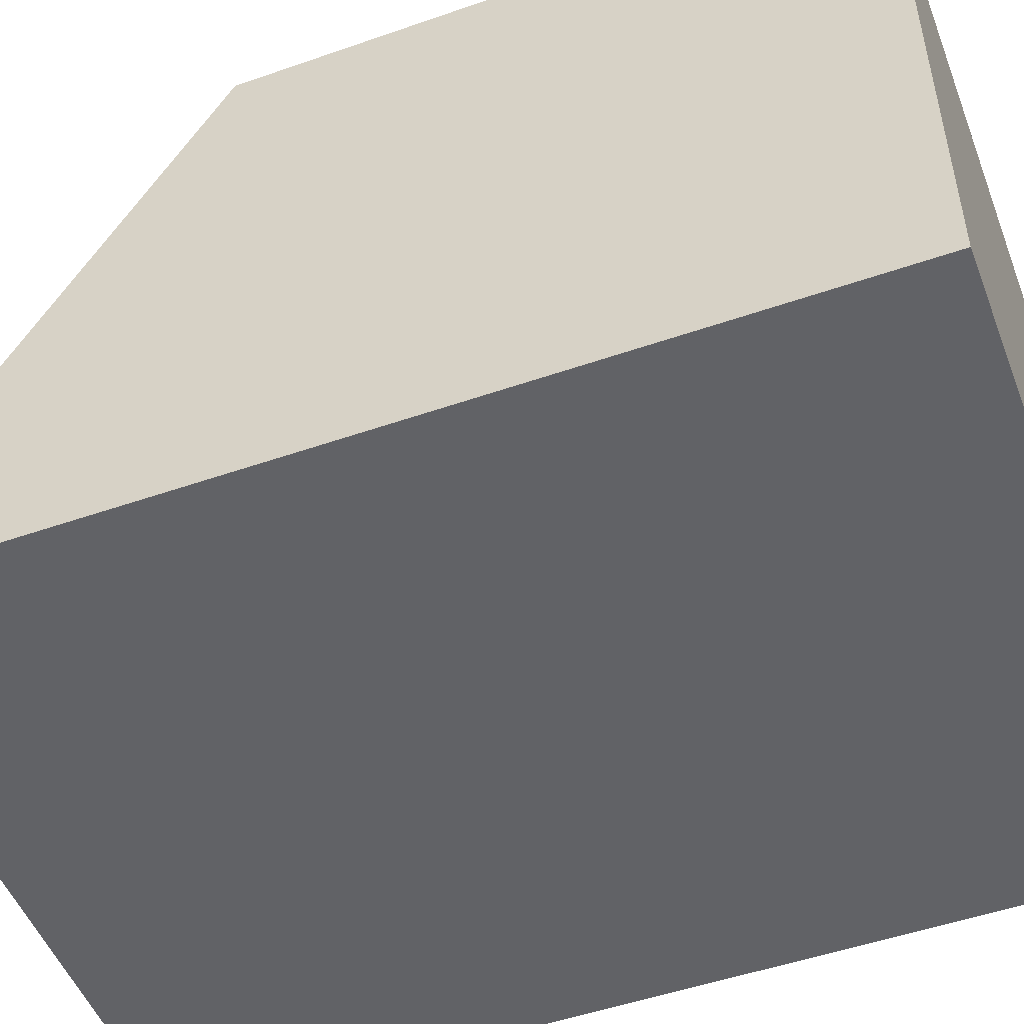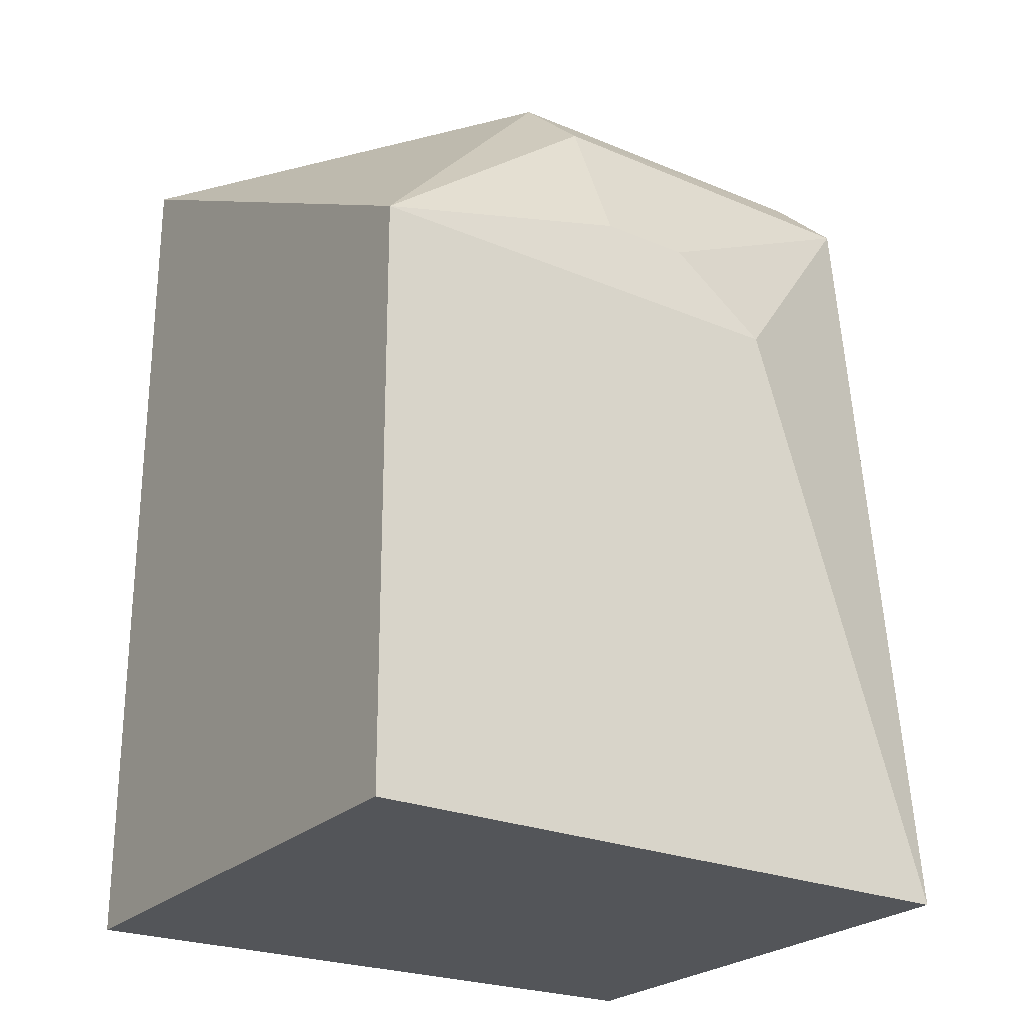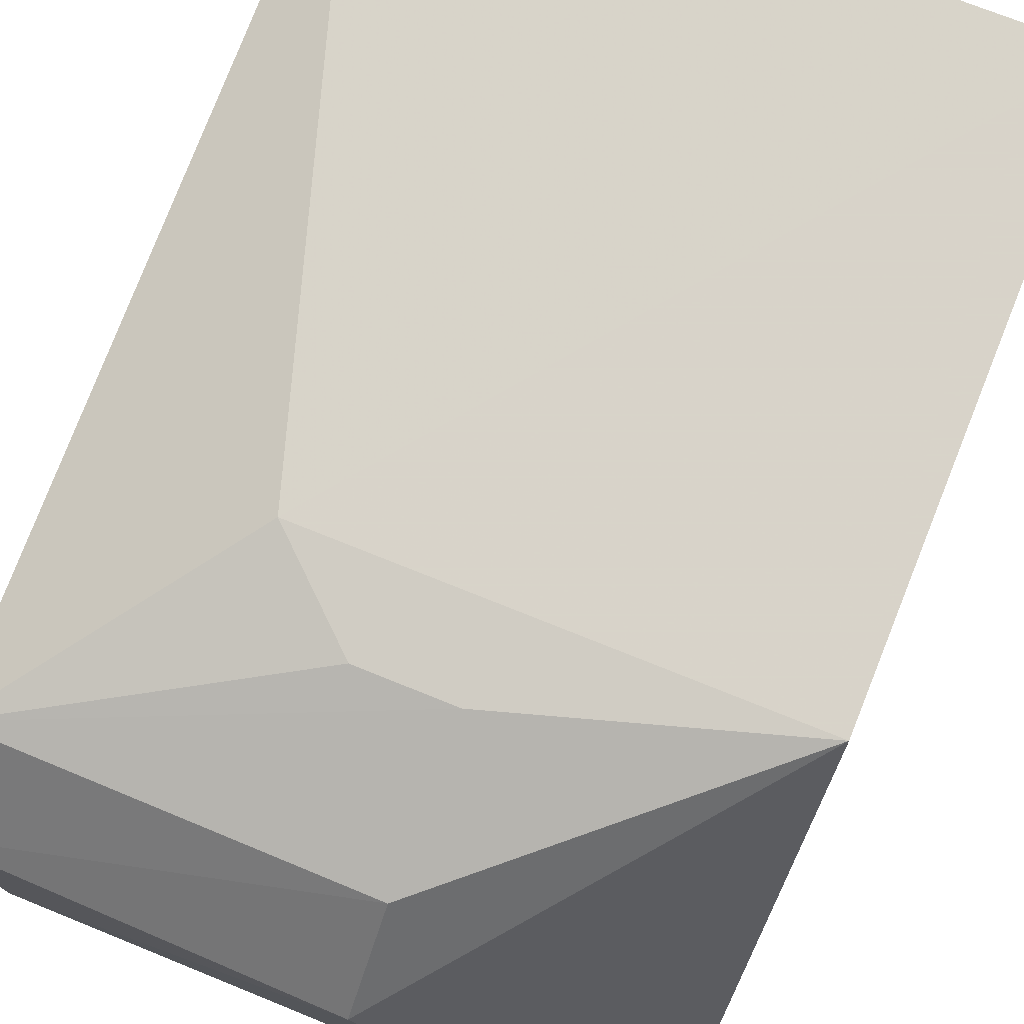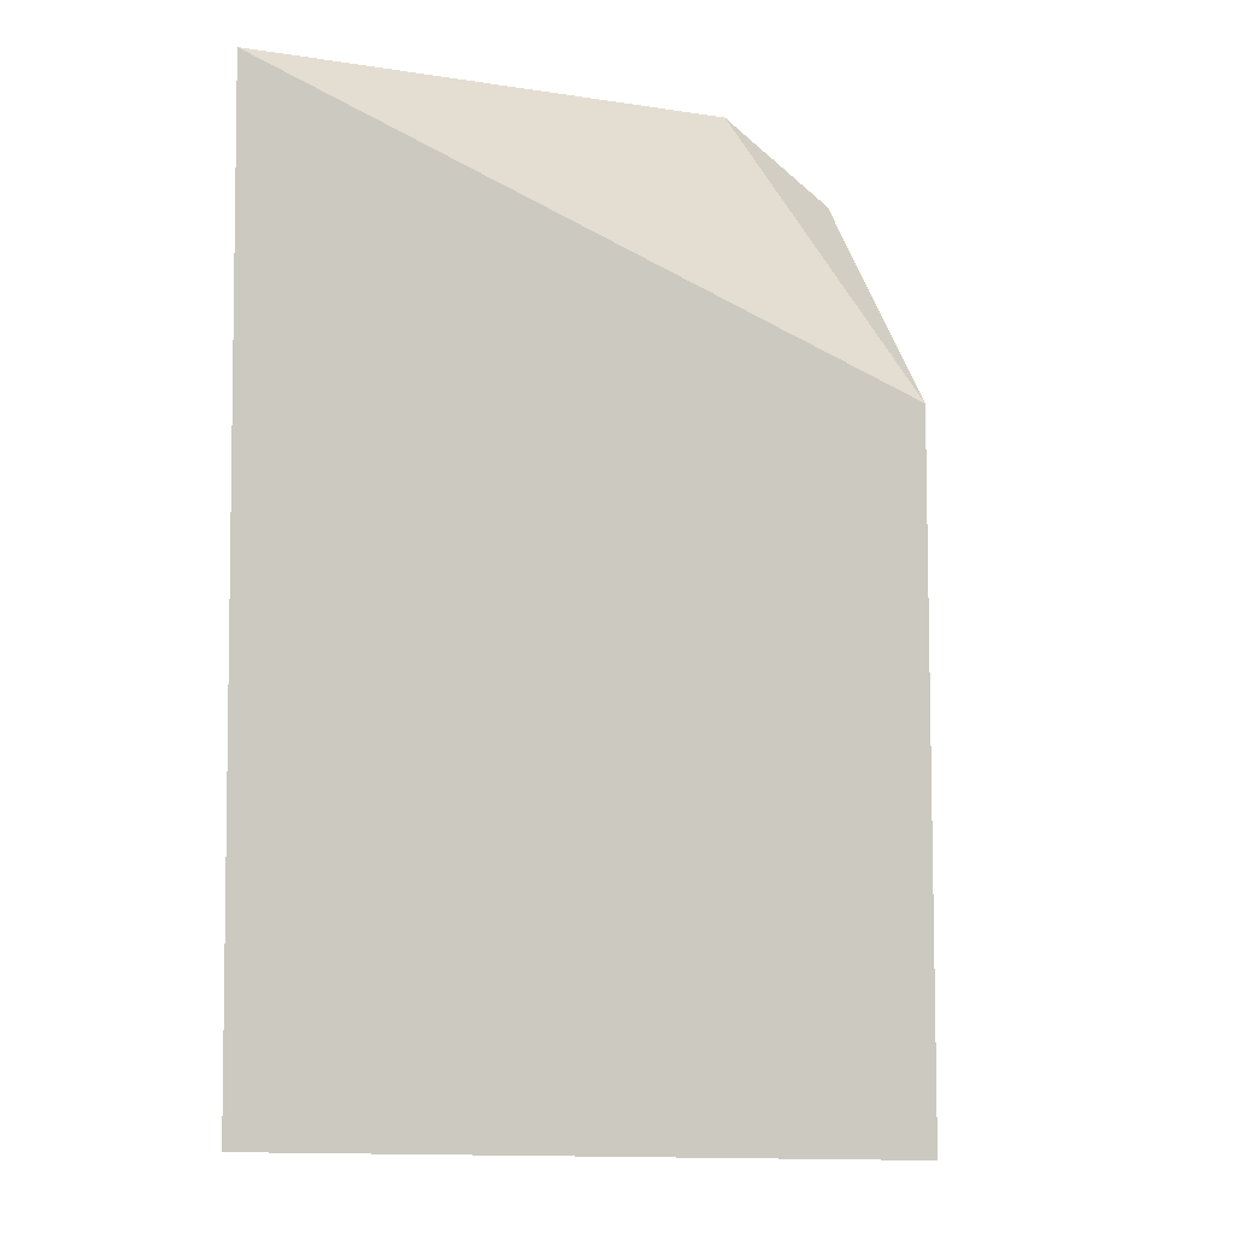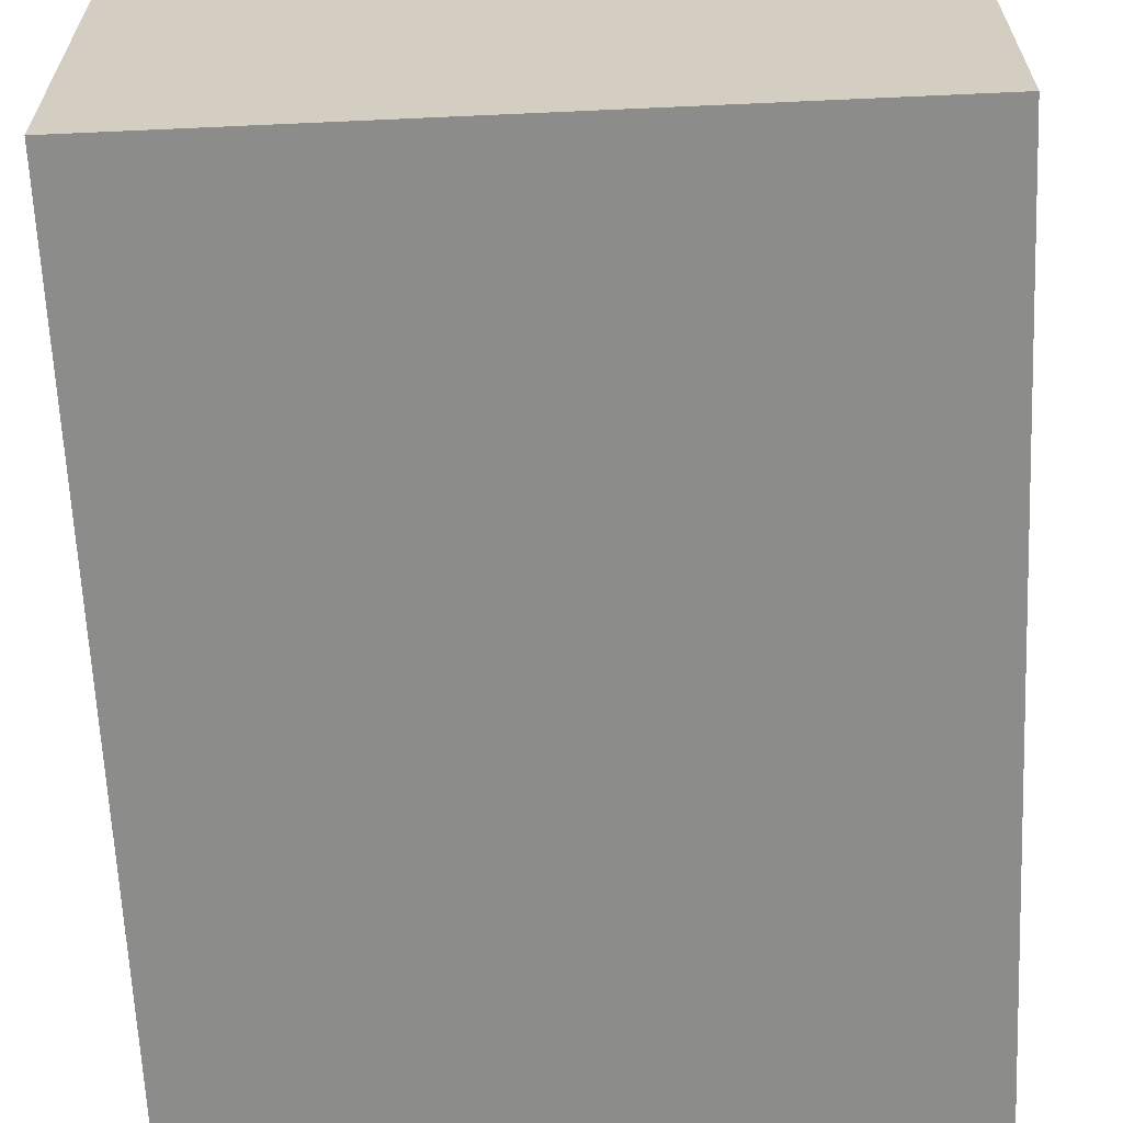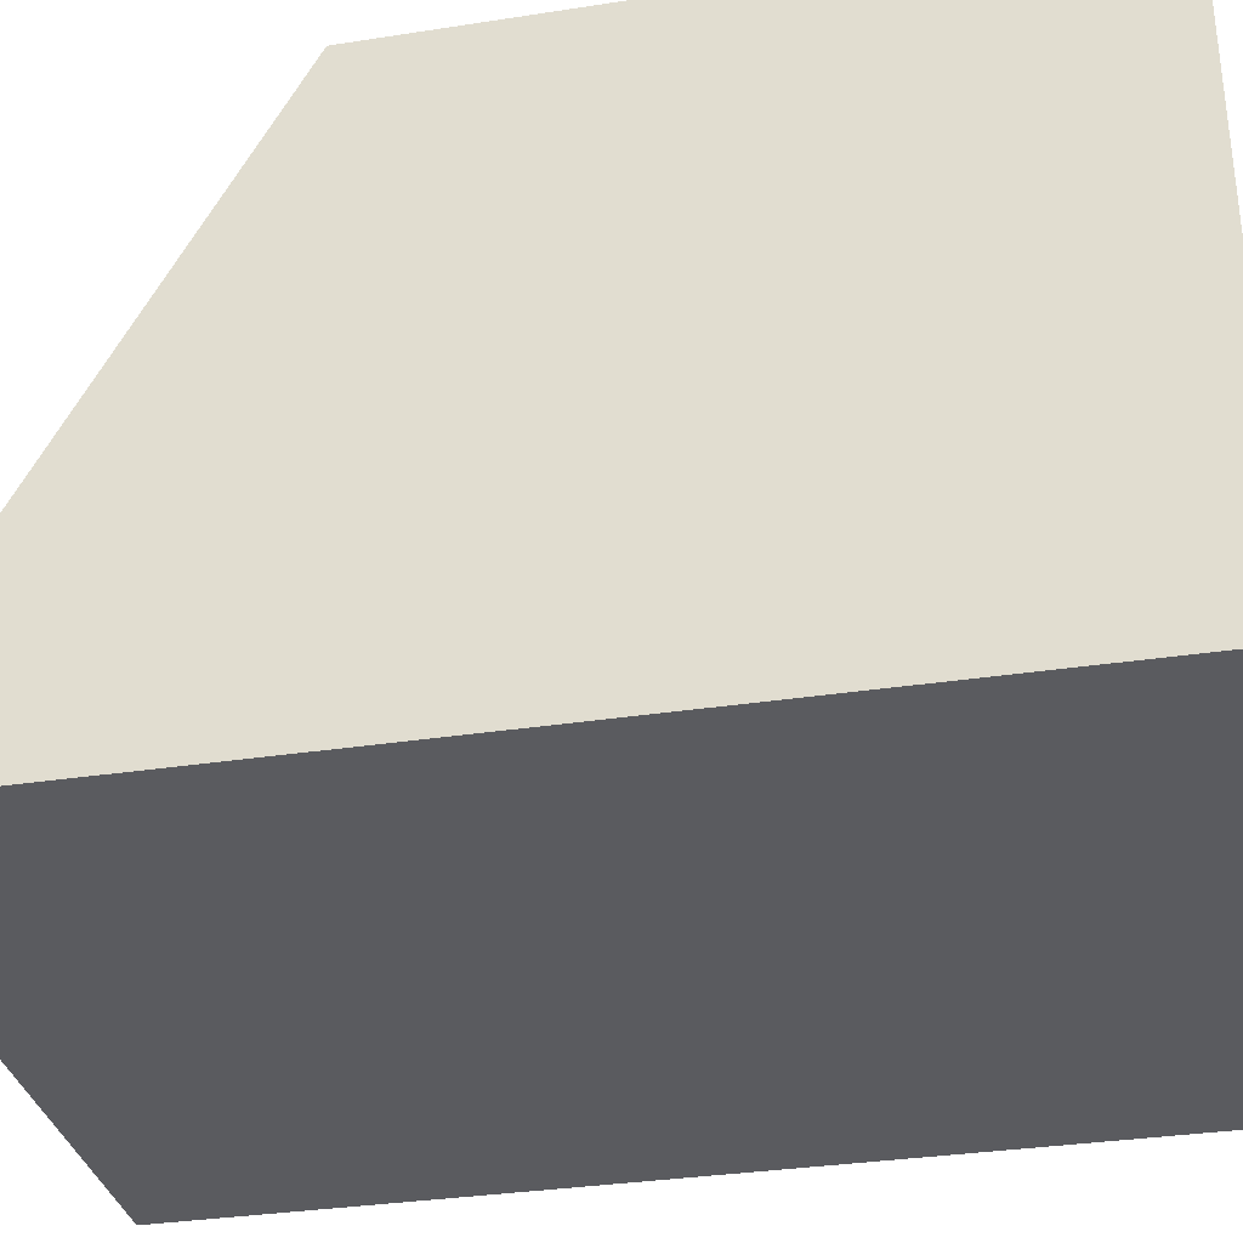
<metadata>
{"format":"obj","ext":"obj","renderer":"f3d","projection":"perspective","resolution":1024,"background":"white","views":[{"elev":-50.7,"azim":110.8,"up":"+Y"},{"elev":-24.5,"azim":146.7,"up":"+Z"},{"elev":75.3,"azim":22.0,"up":"+Y"},{"elev":-5.4,"azim":95.9,"up":"+Z"},{"elev":-64.1,"azim":-177.4,"up":"+Y"},{"elev":-33.2,"azim":101.9,"up":"+Y"}]}
</metadata>
<code>
v -0.06187 0.006716 -0.002181
v -0.05817 0.001567 -0.002299
v -0.05814 0.009092 -0.0143
v -0.06678 0.008889 -0.0143
v -0.06679 0.001567 -0.002299
v -0.05817 0.001567 -0.0143
v -0.06183 0.008807 -0.005326
v -0.06679 0.001567 -0.0143
v -0.06429 0.00891 -0.006432
v -0.05814 0.009053 -0.006417
v -0.06679 0.006731 -0.002264
v -0.06184 0.007959 -0.003336
v -0.06676 0.007874 -0.003378
v -0.06306 0.008779 -0.005331
f 5 2 1
f 6 4 3
f 8 4 6
f 8 6 2
f 8 2 5
f 9 3 4
f 10 1 2
f 10 3 9
f 10 6 3
f 10 2 6
f 11 8 5
f 11 4 8
f 11 5 1
f 12 10 7
f 12 1 10
f 12 11 1
f 13 9 4
f 13 4 11
f 13 11 12
f 13 12 7
f 14 13 7
f 14 9 13
f 14 10 9
f 14 7 10

</code>
